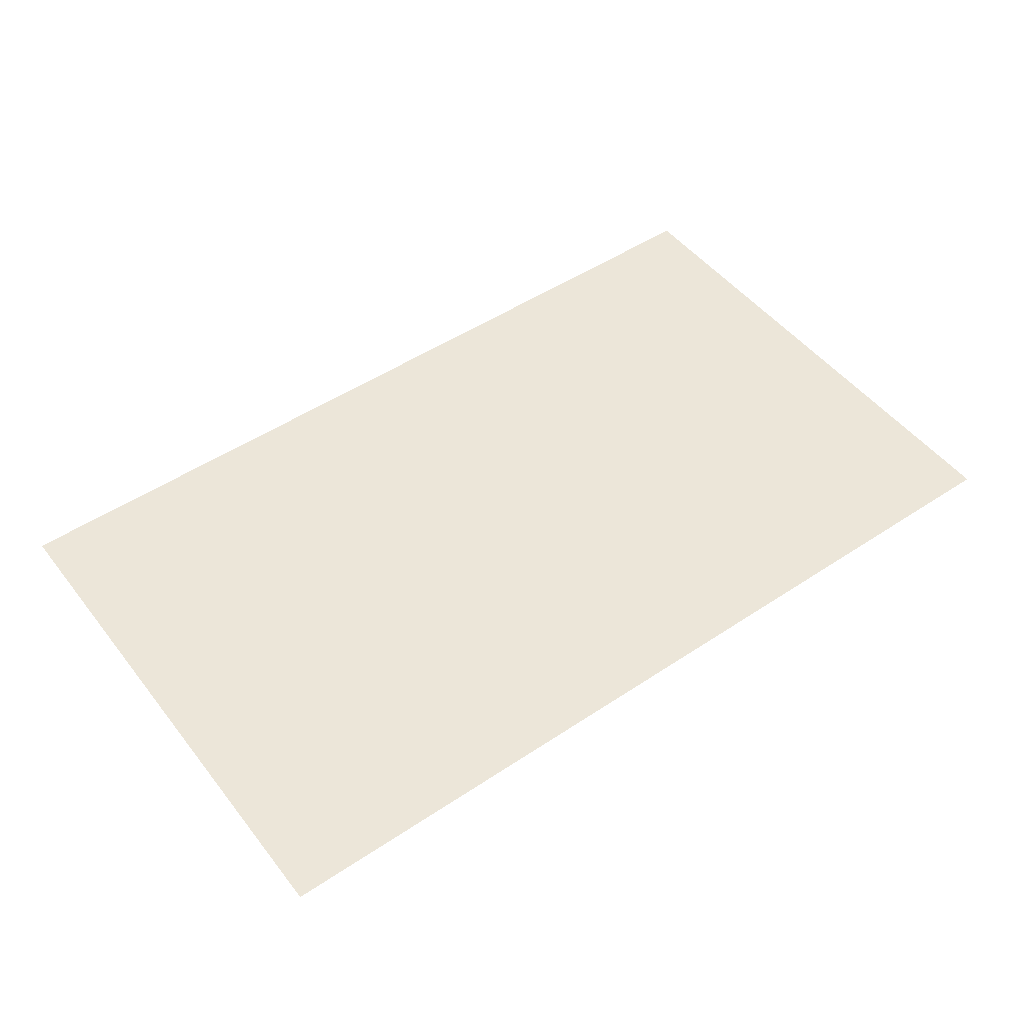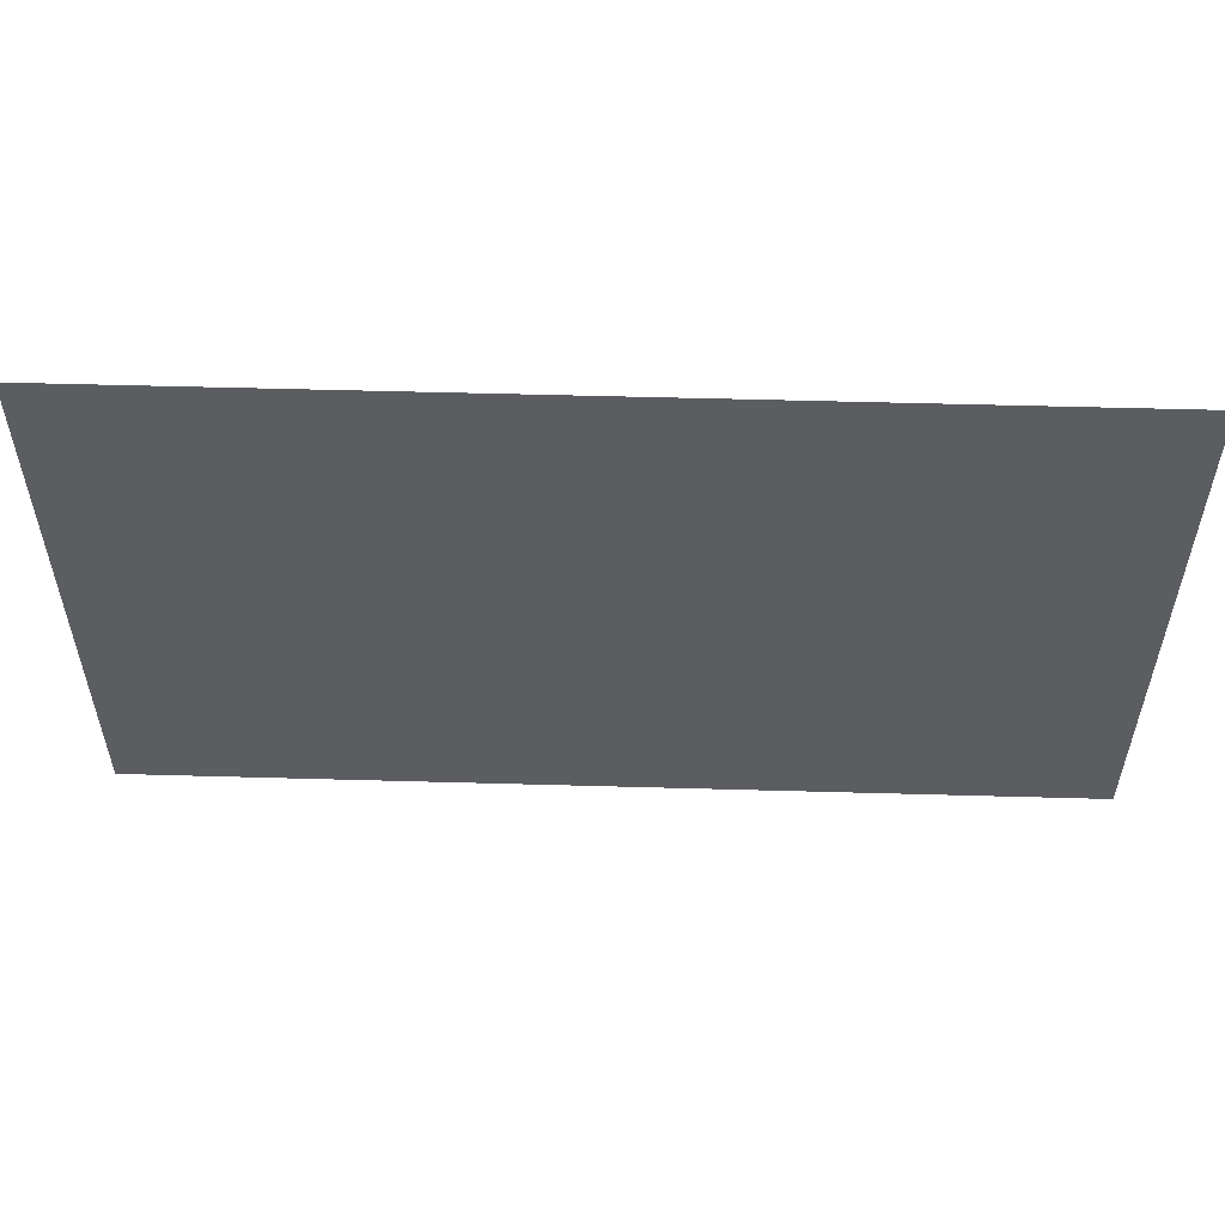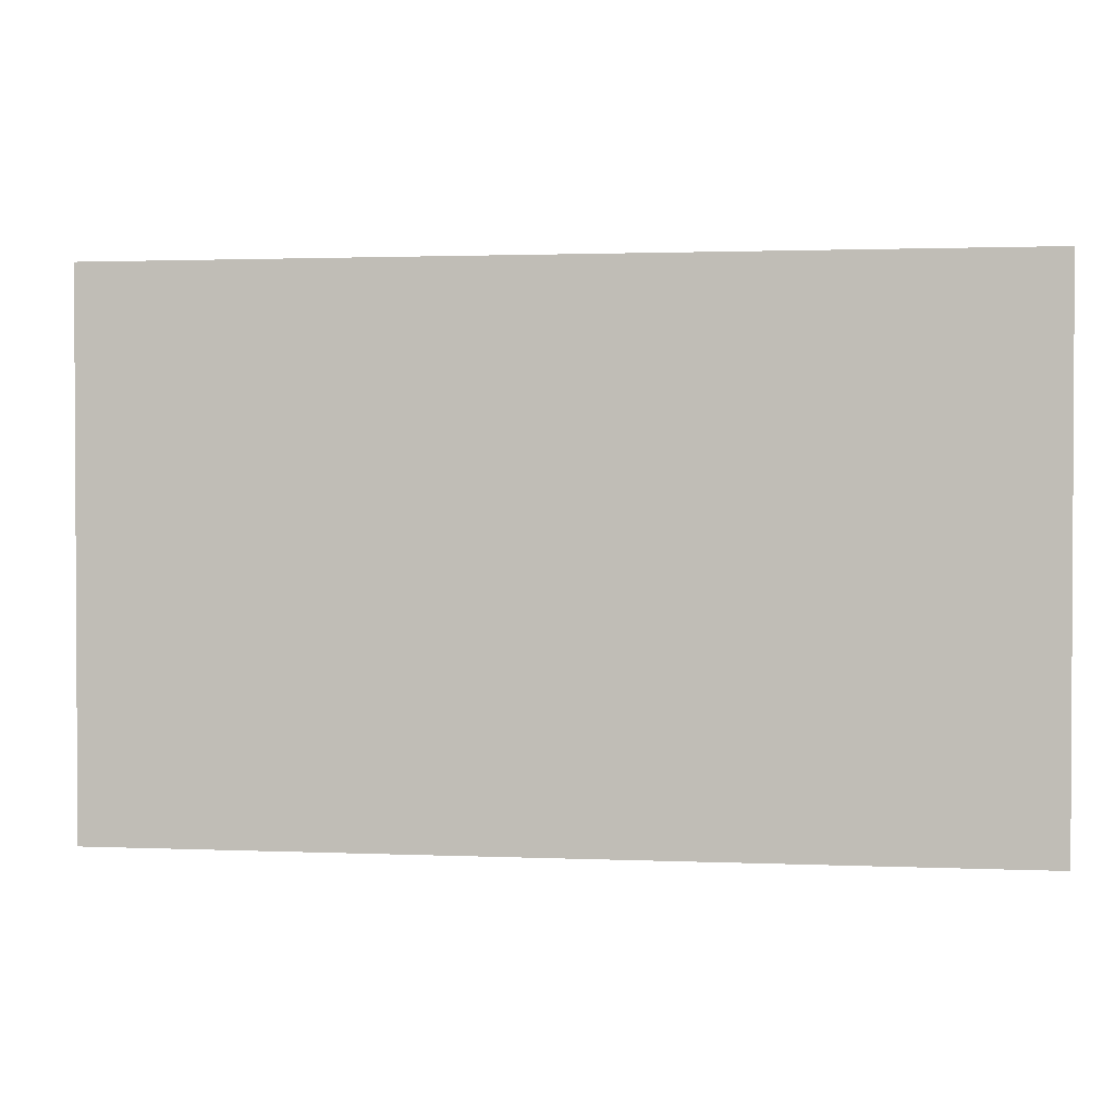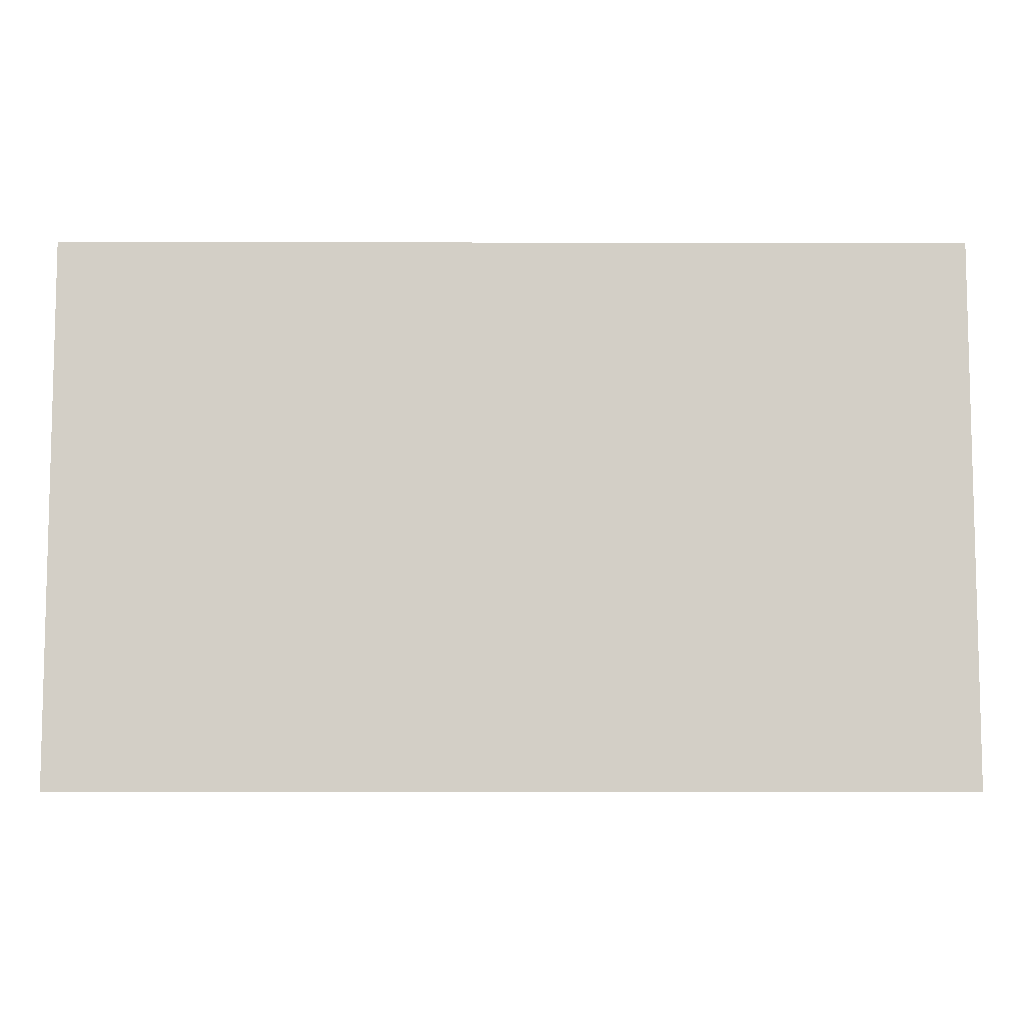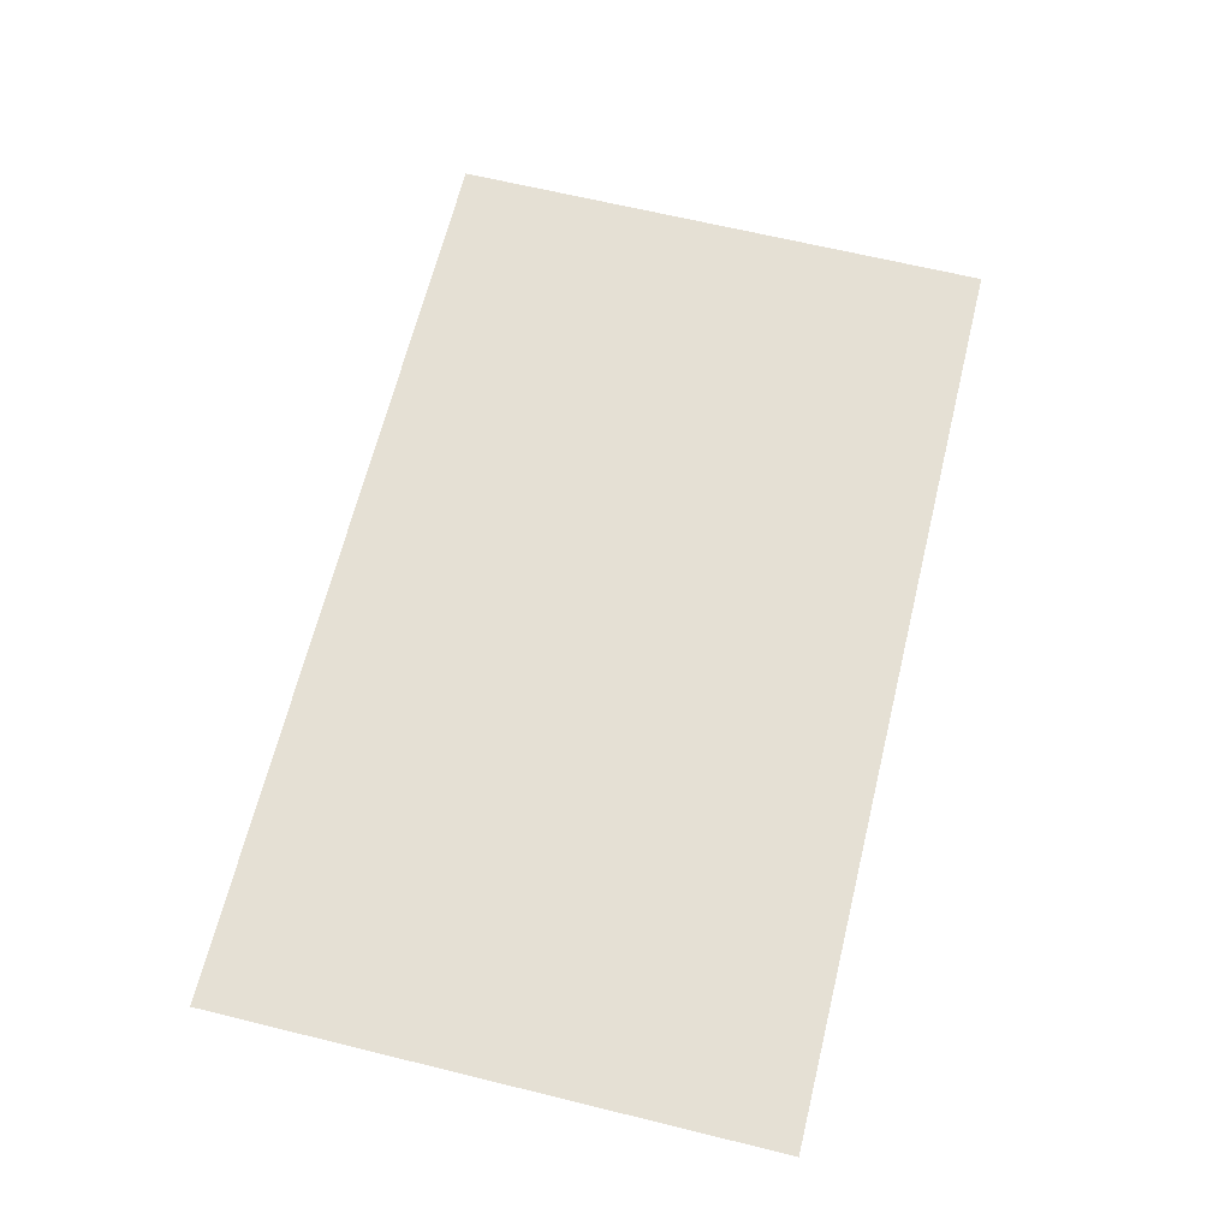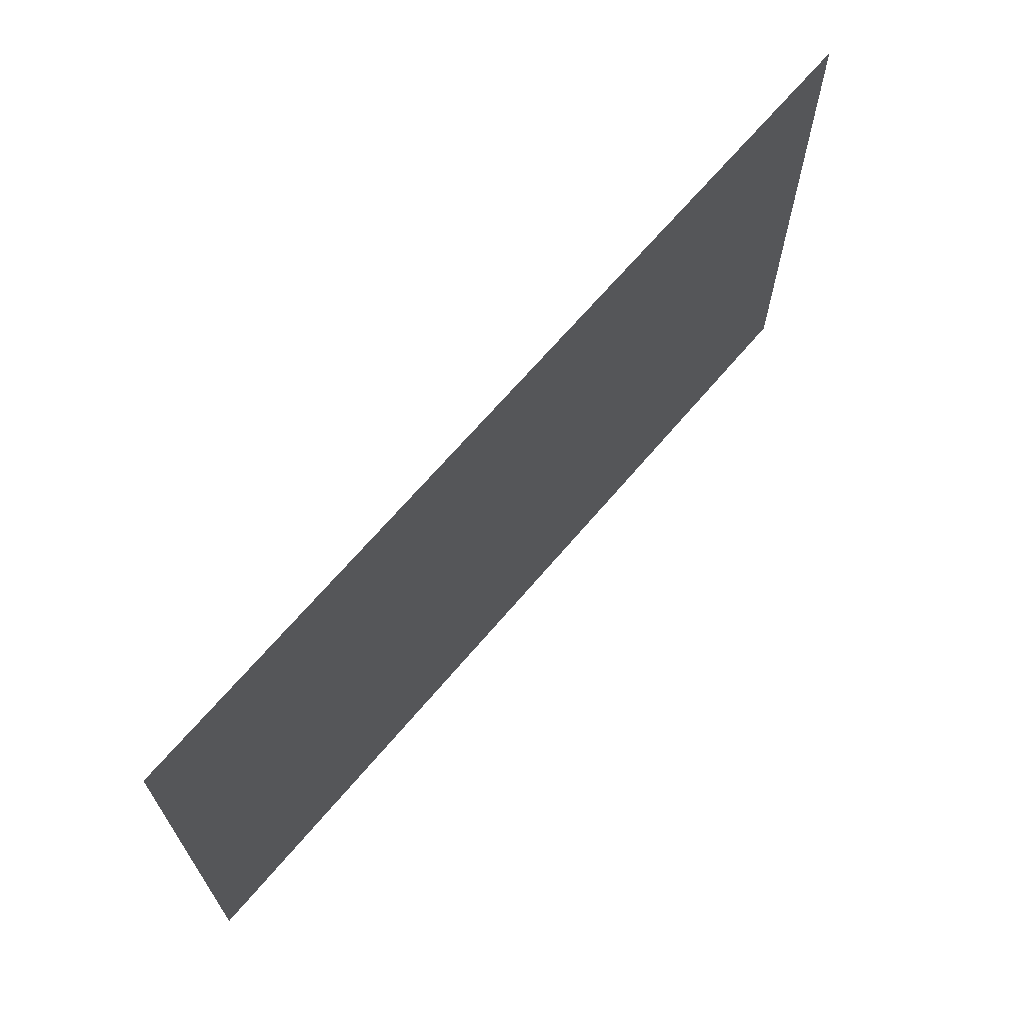
<metadata>
{"format":"obj","ext":"obj","renderer":"f3d","projection":"perspective","resolution":1024,"background":"white","views":[{"elev":49.3,"azim":143.6,"up":"+Y"},{"elev":54.5,"azim":-178.3,"up":"+Z"},{"elev":1.7,"azim":8.7,"up":"+Z"},{"elev":-8.3,"azim":-0.3,"up":"+Z"},{"elev":65.8,"azim":103.8,"up":"+Y"},{"elev":67.3,"azim":130.3,"up":"+Z"}]}
</metadata>
<code>
g default
v -8e-06 0 900
v 500 0 900
v -8e-06 -0 1200
v 500 -0 1200
g Wall_Top
f 1 2 4 3

</code>
